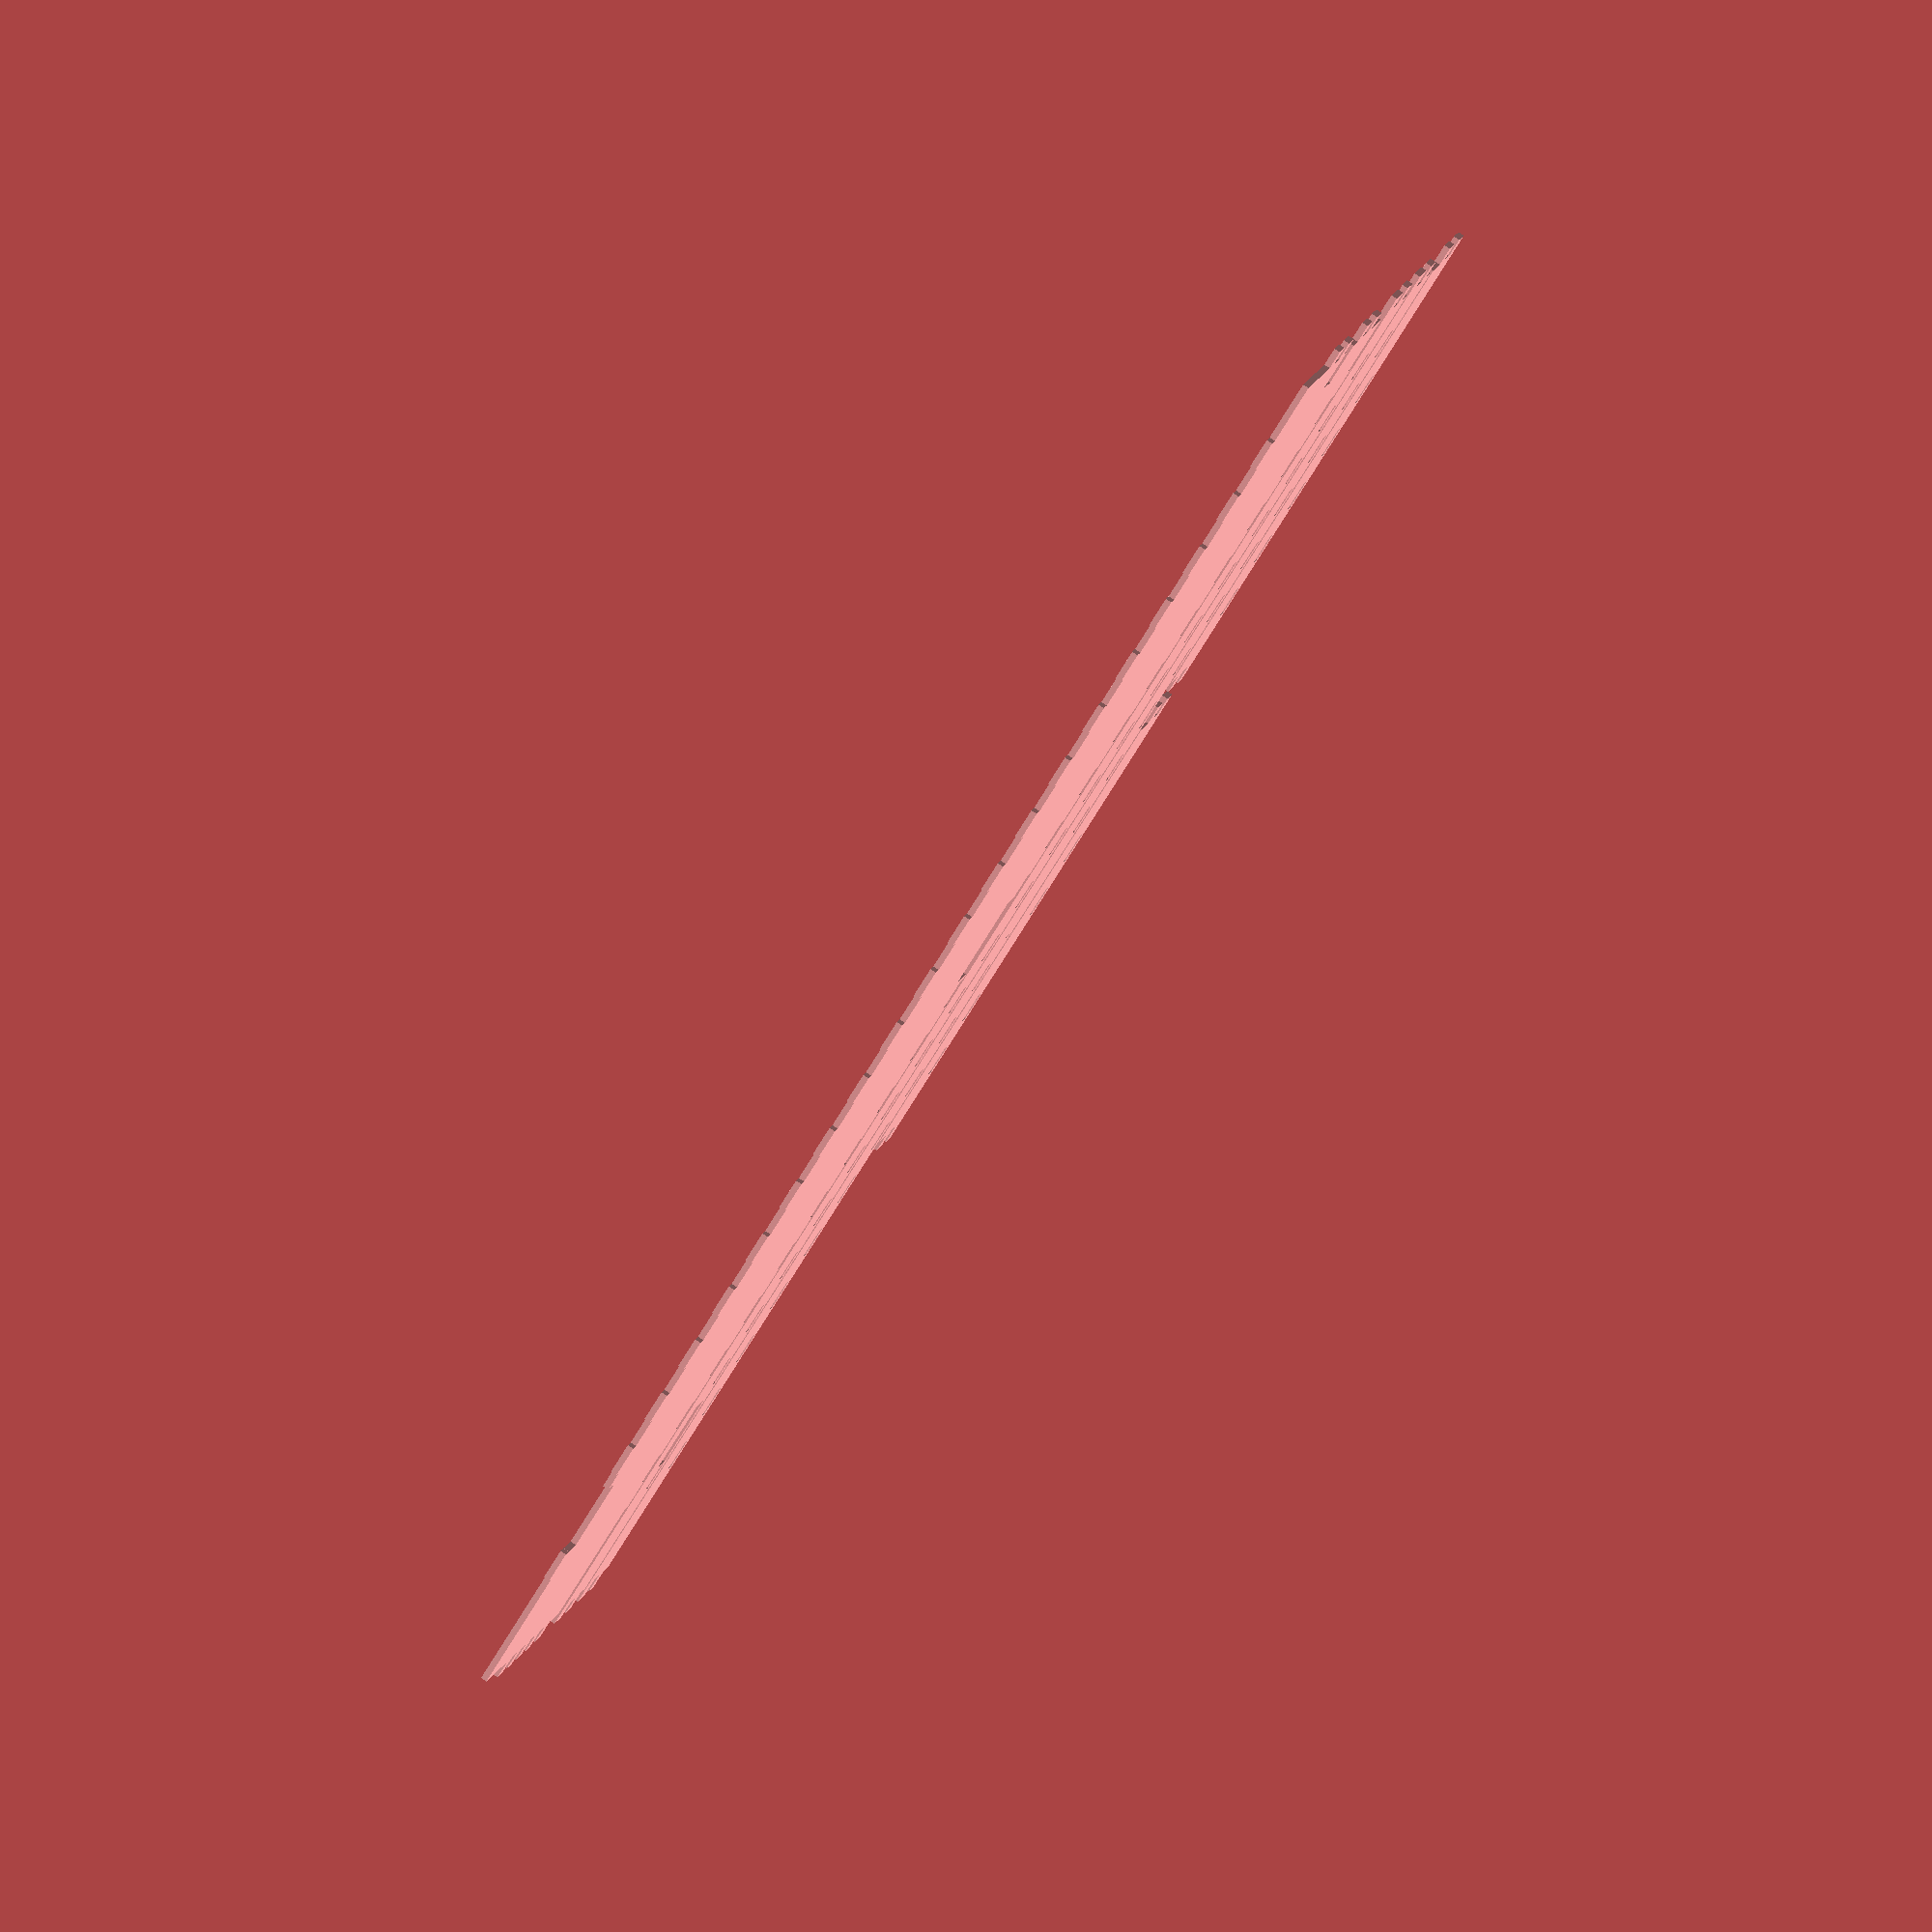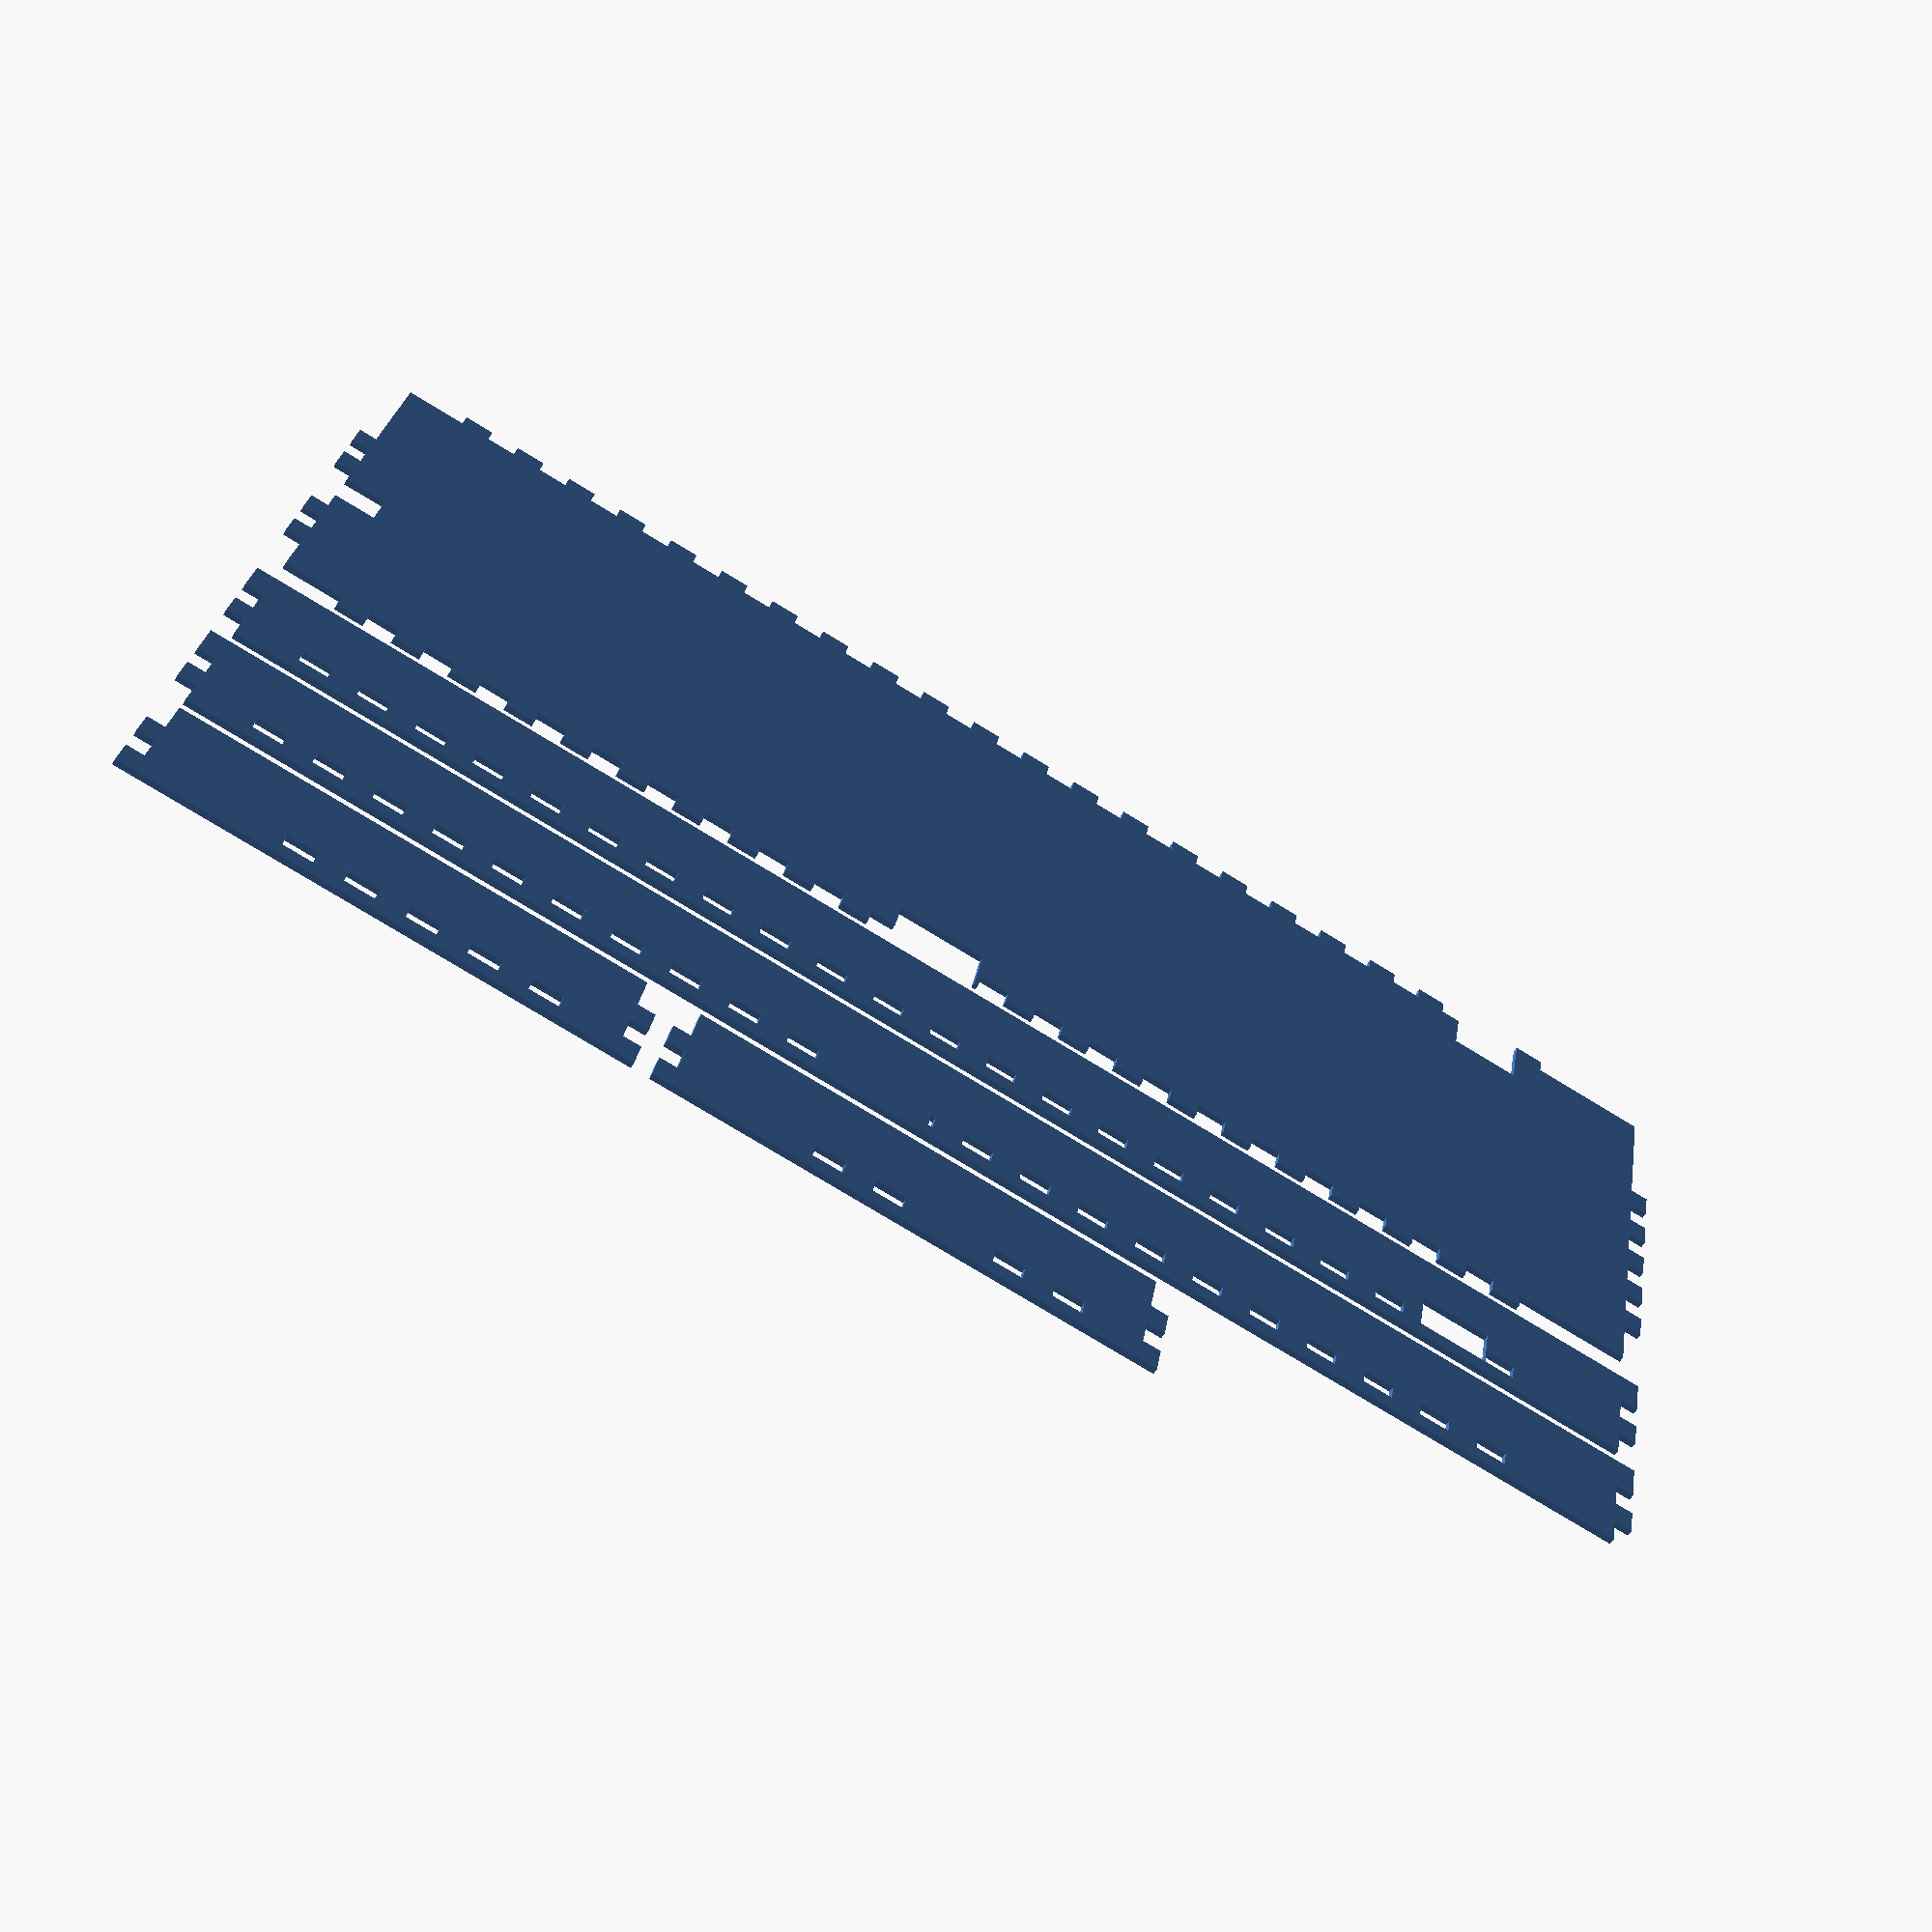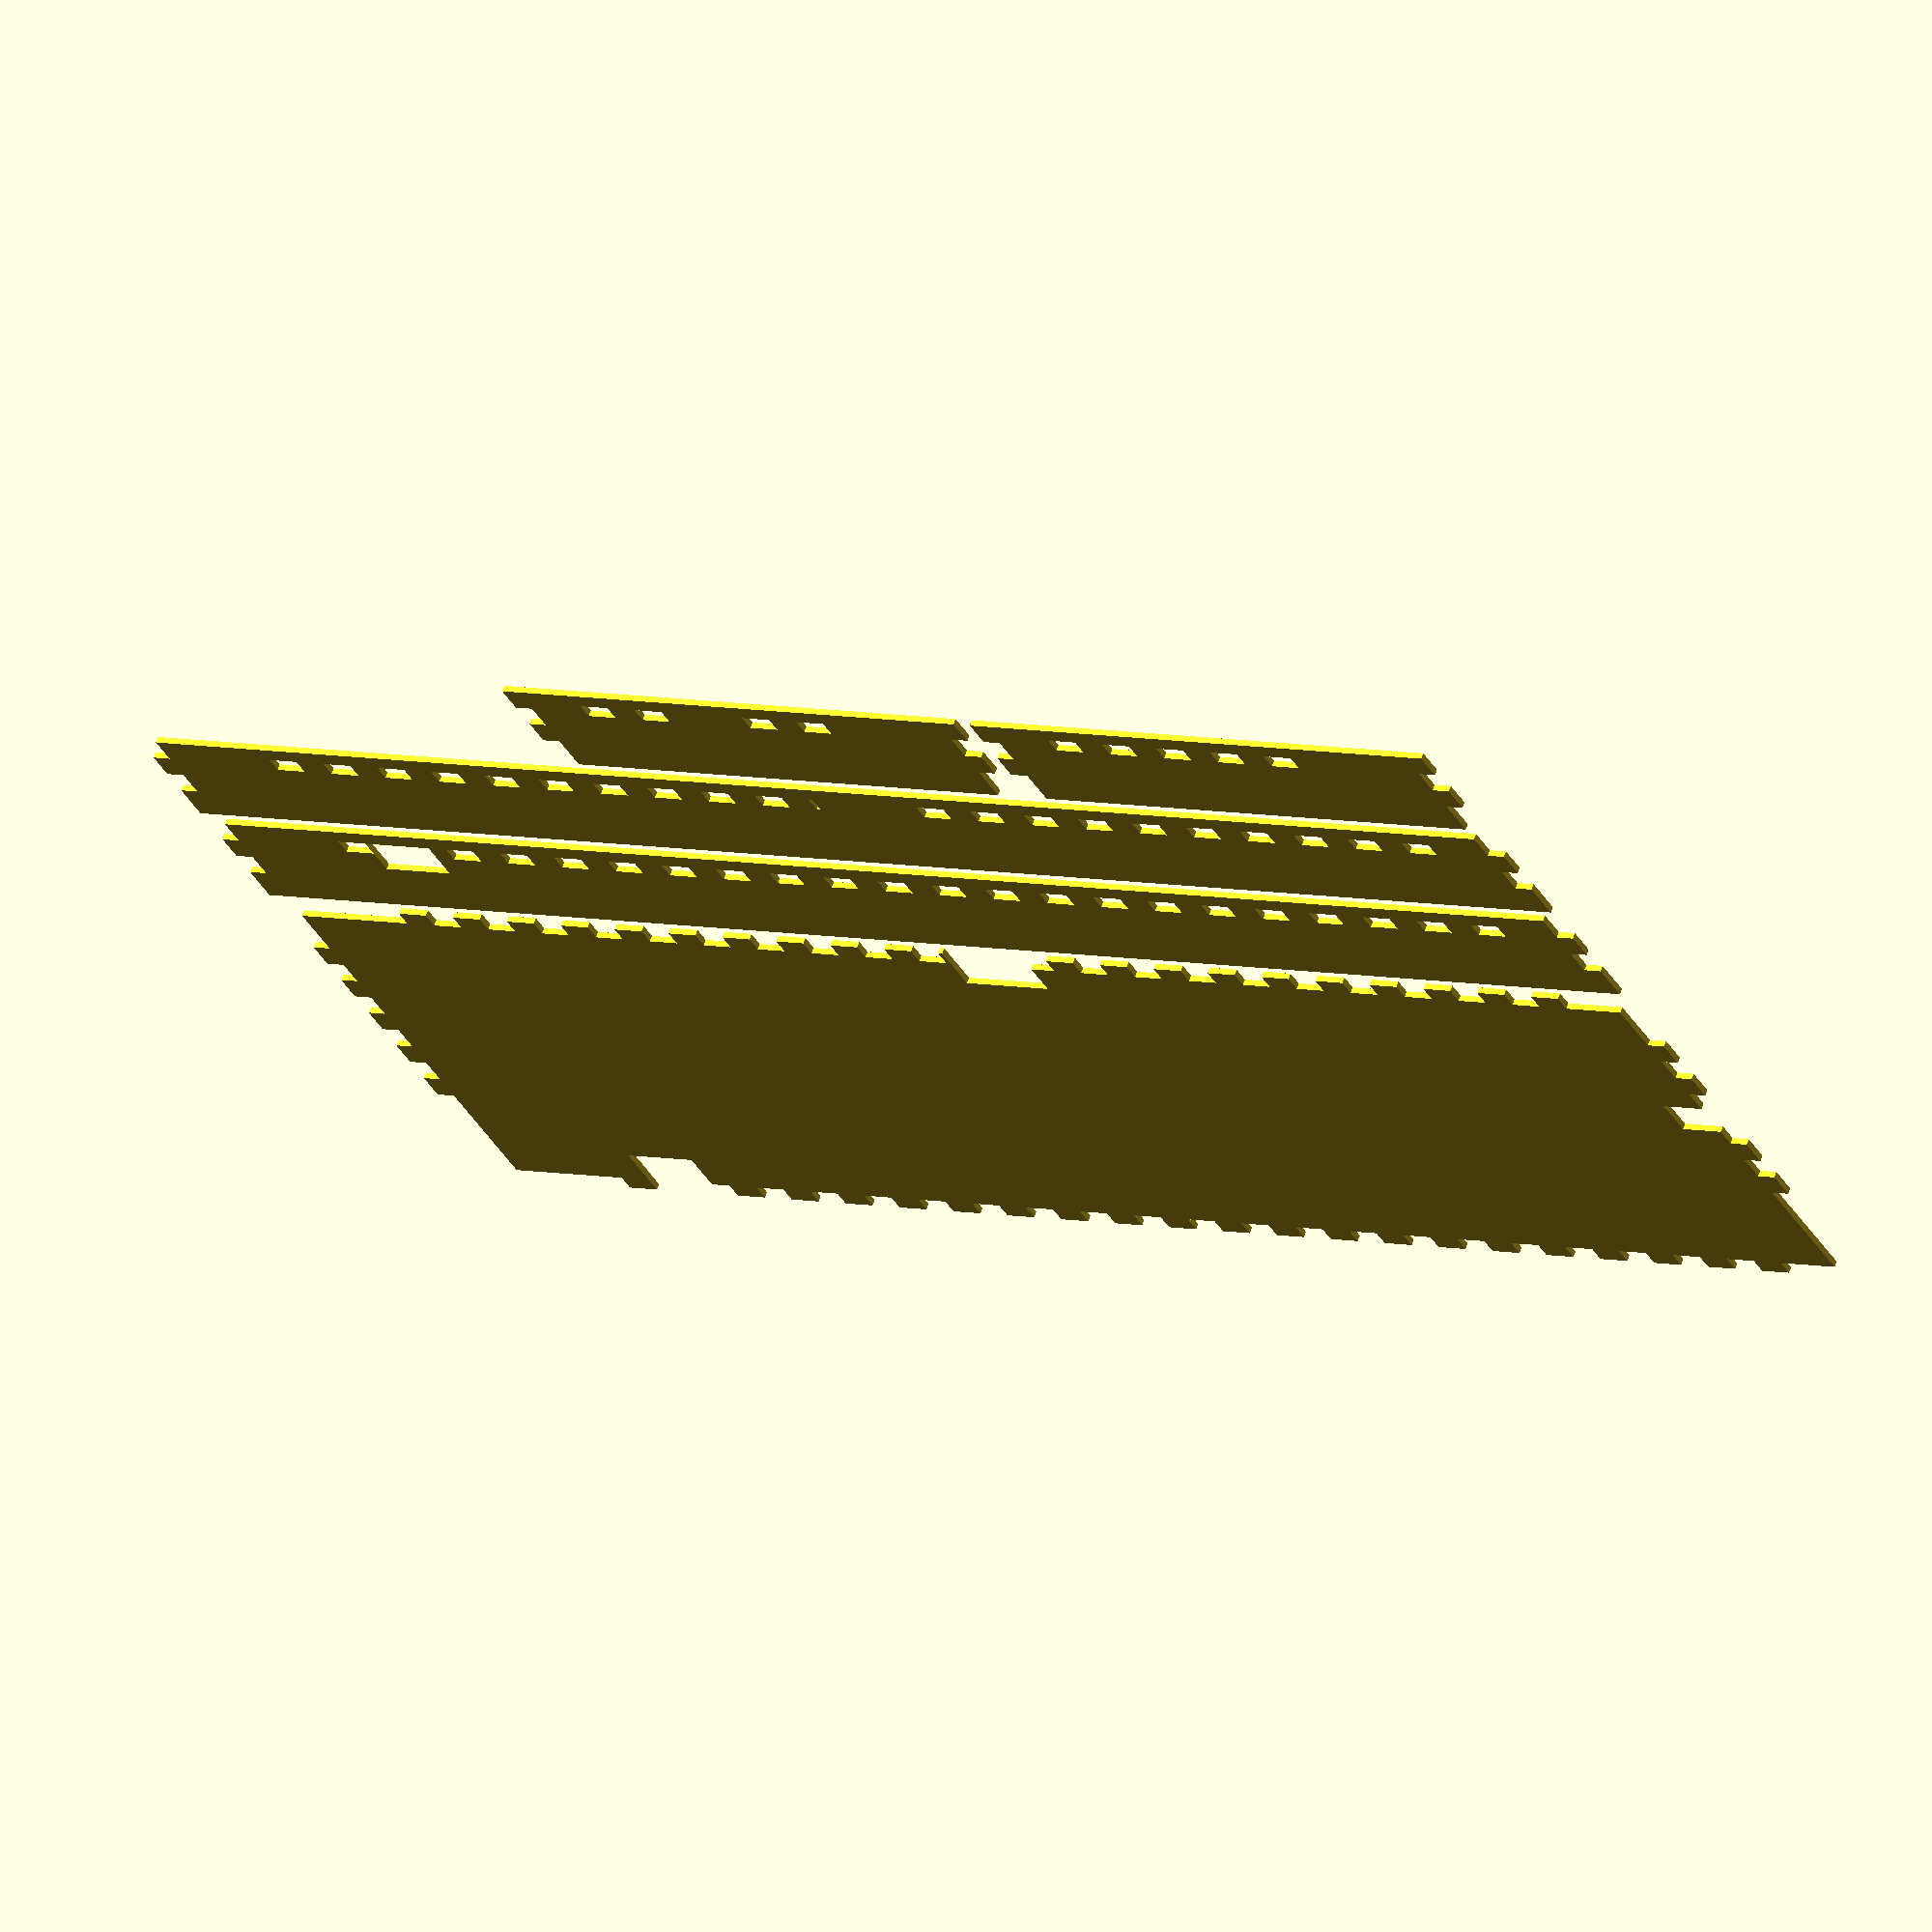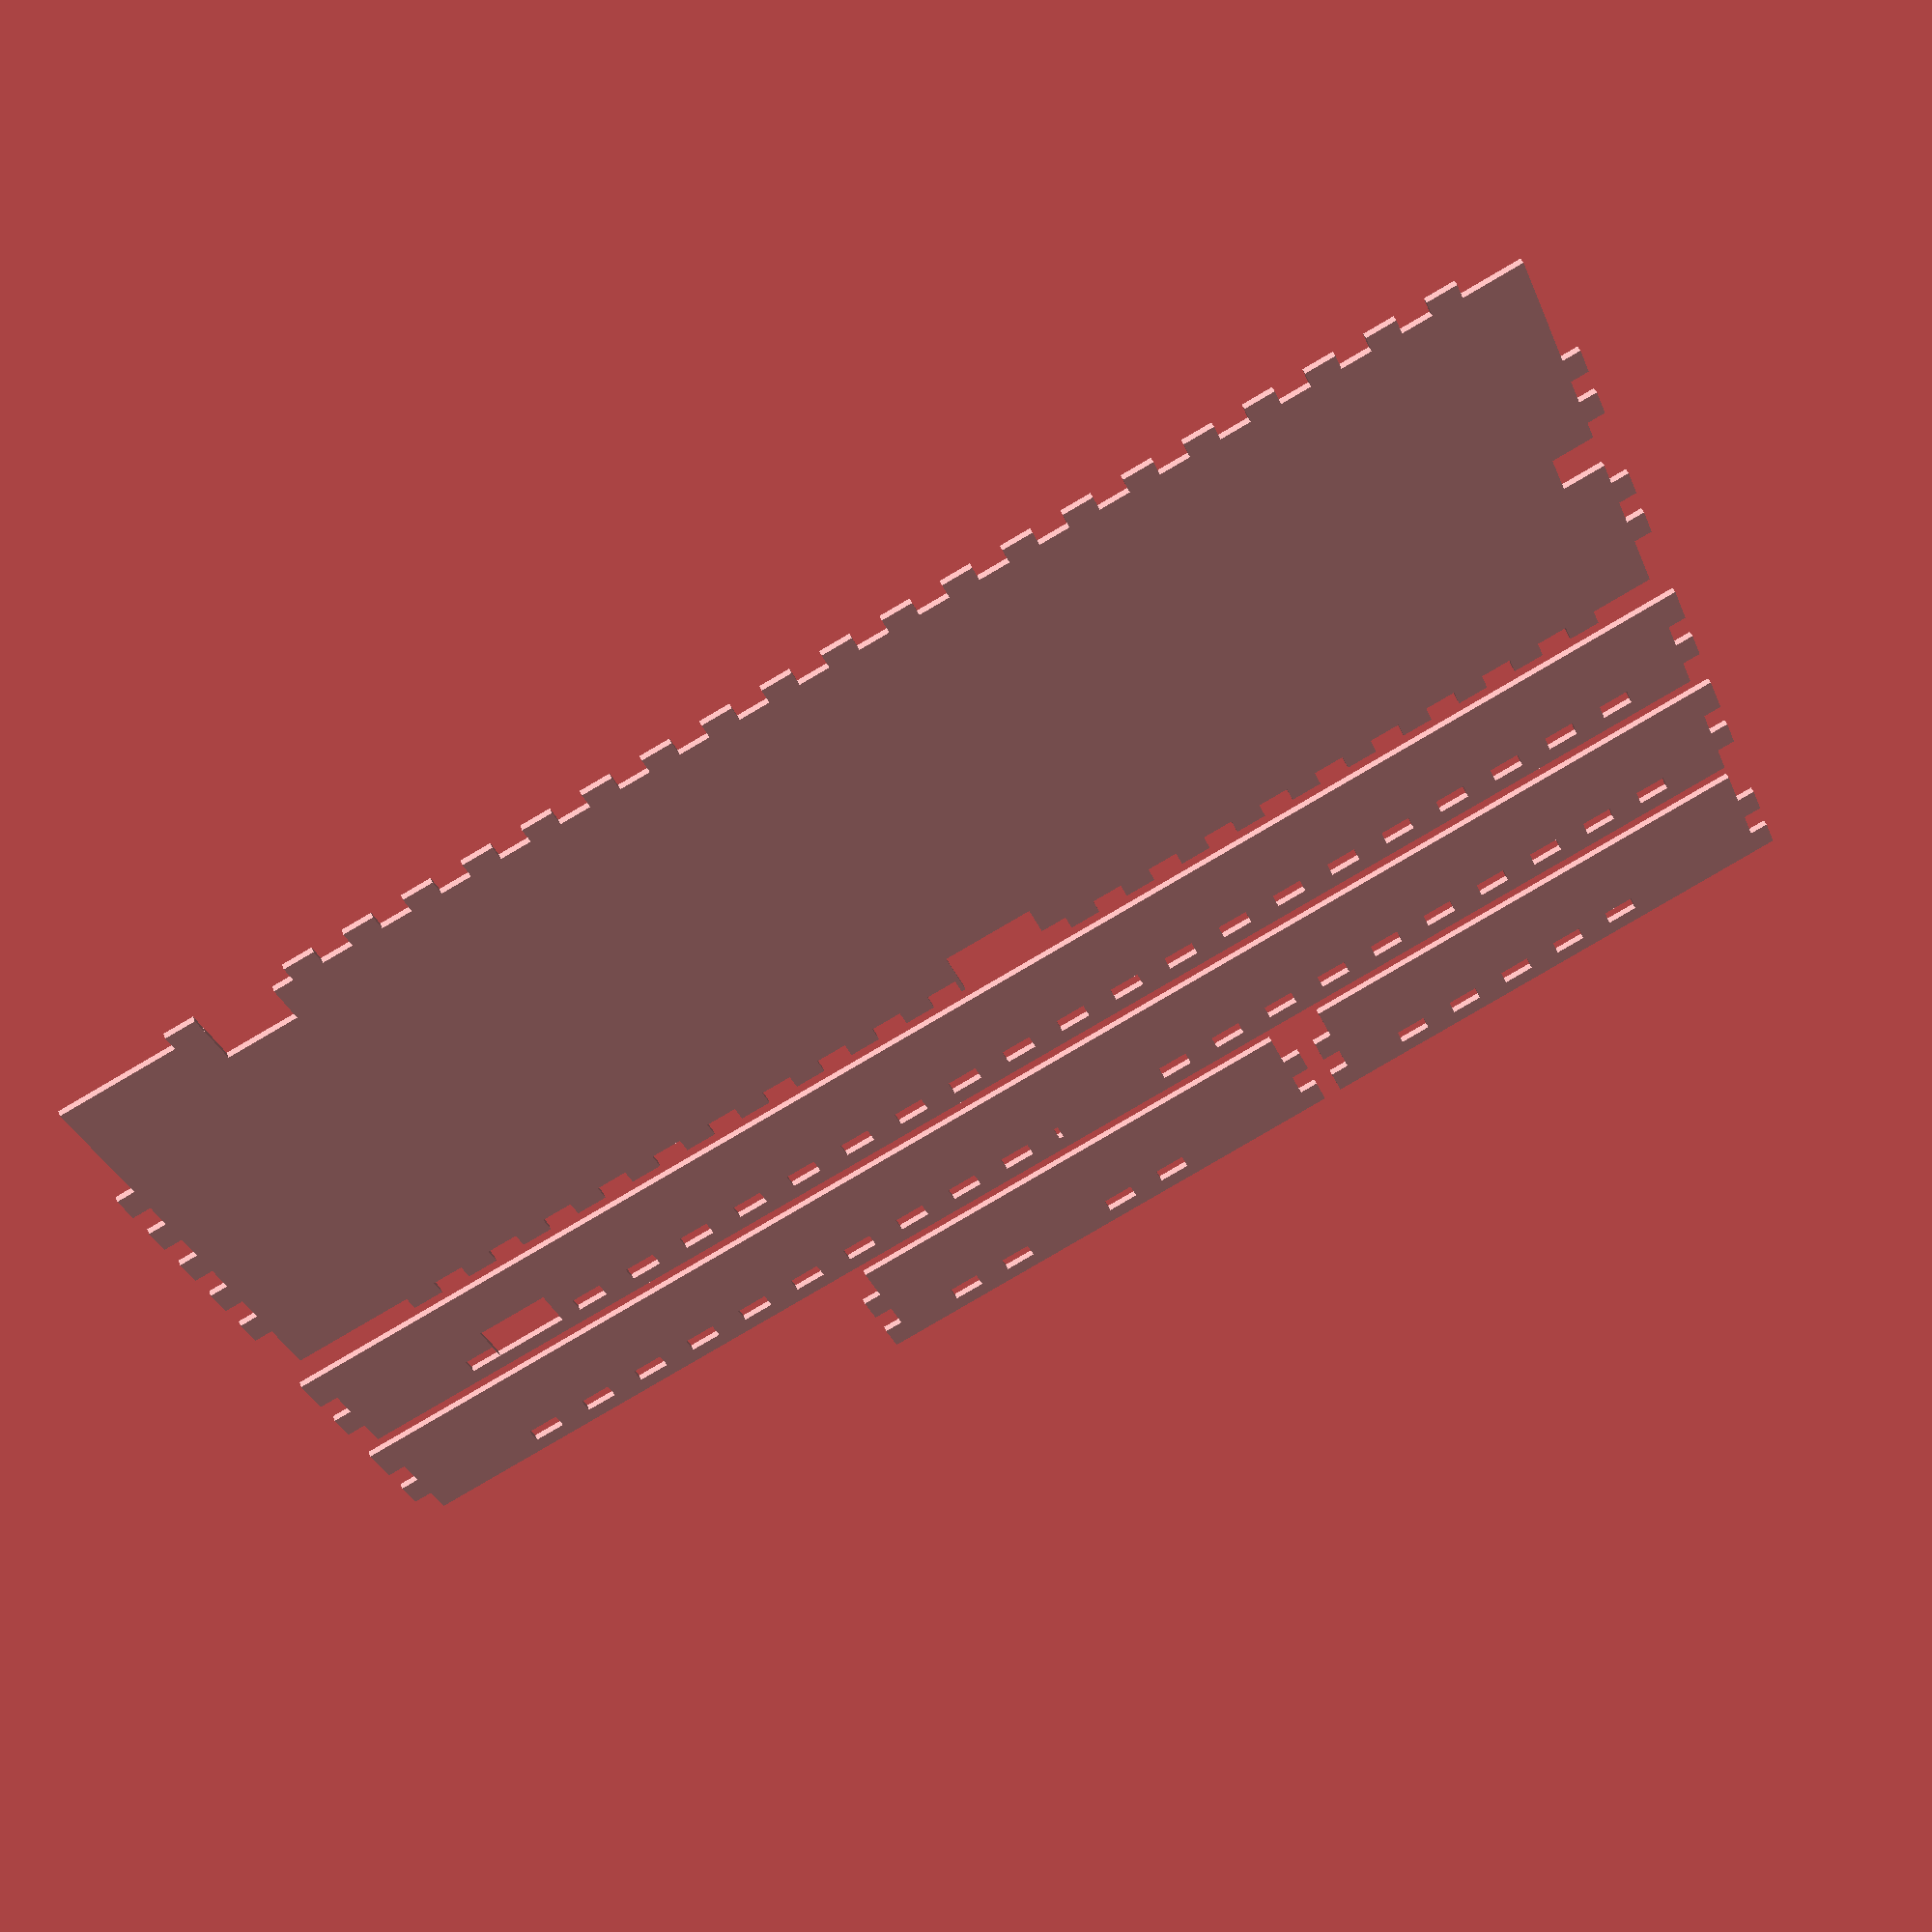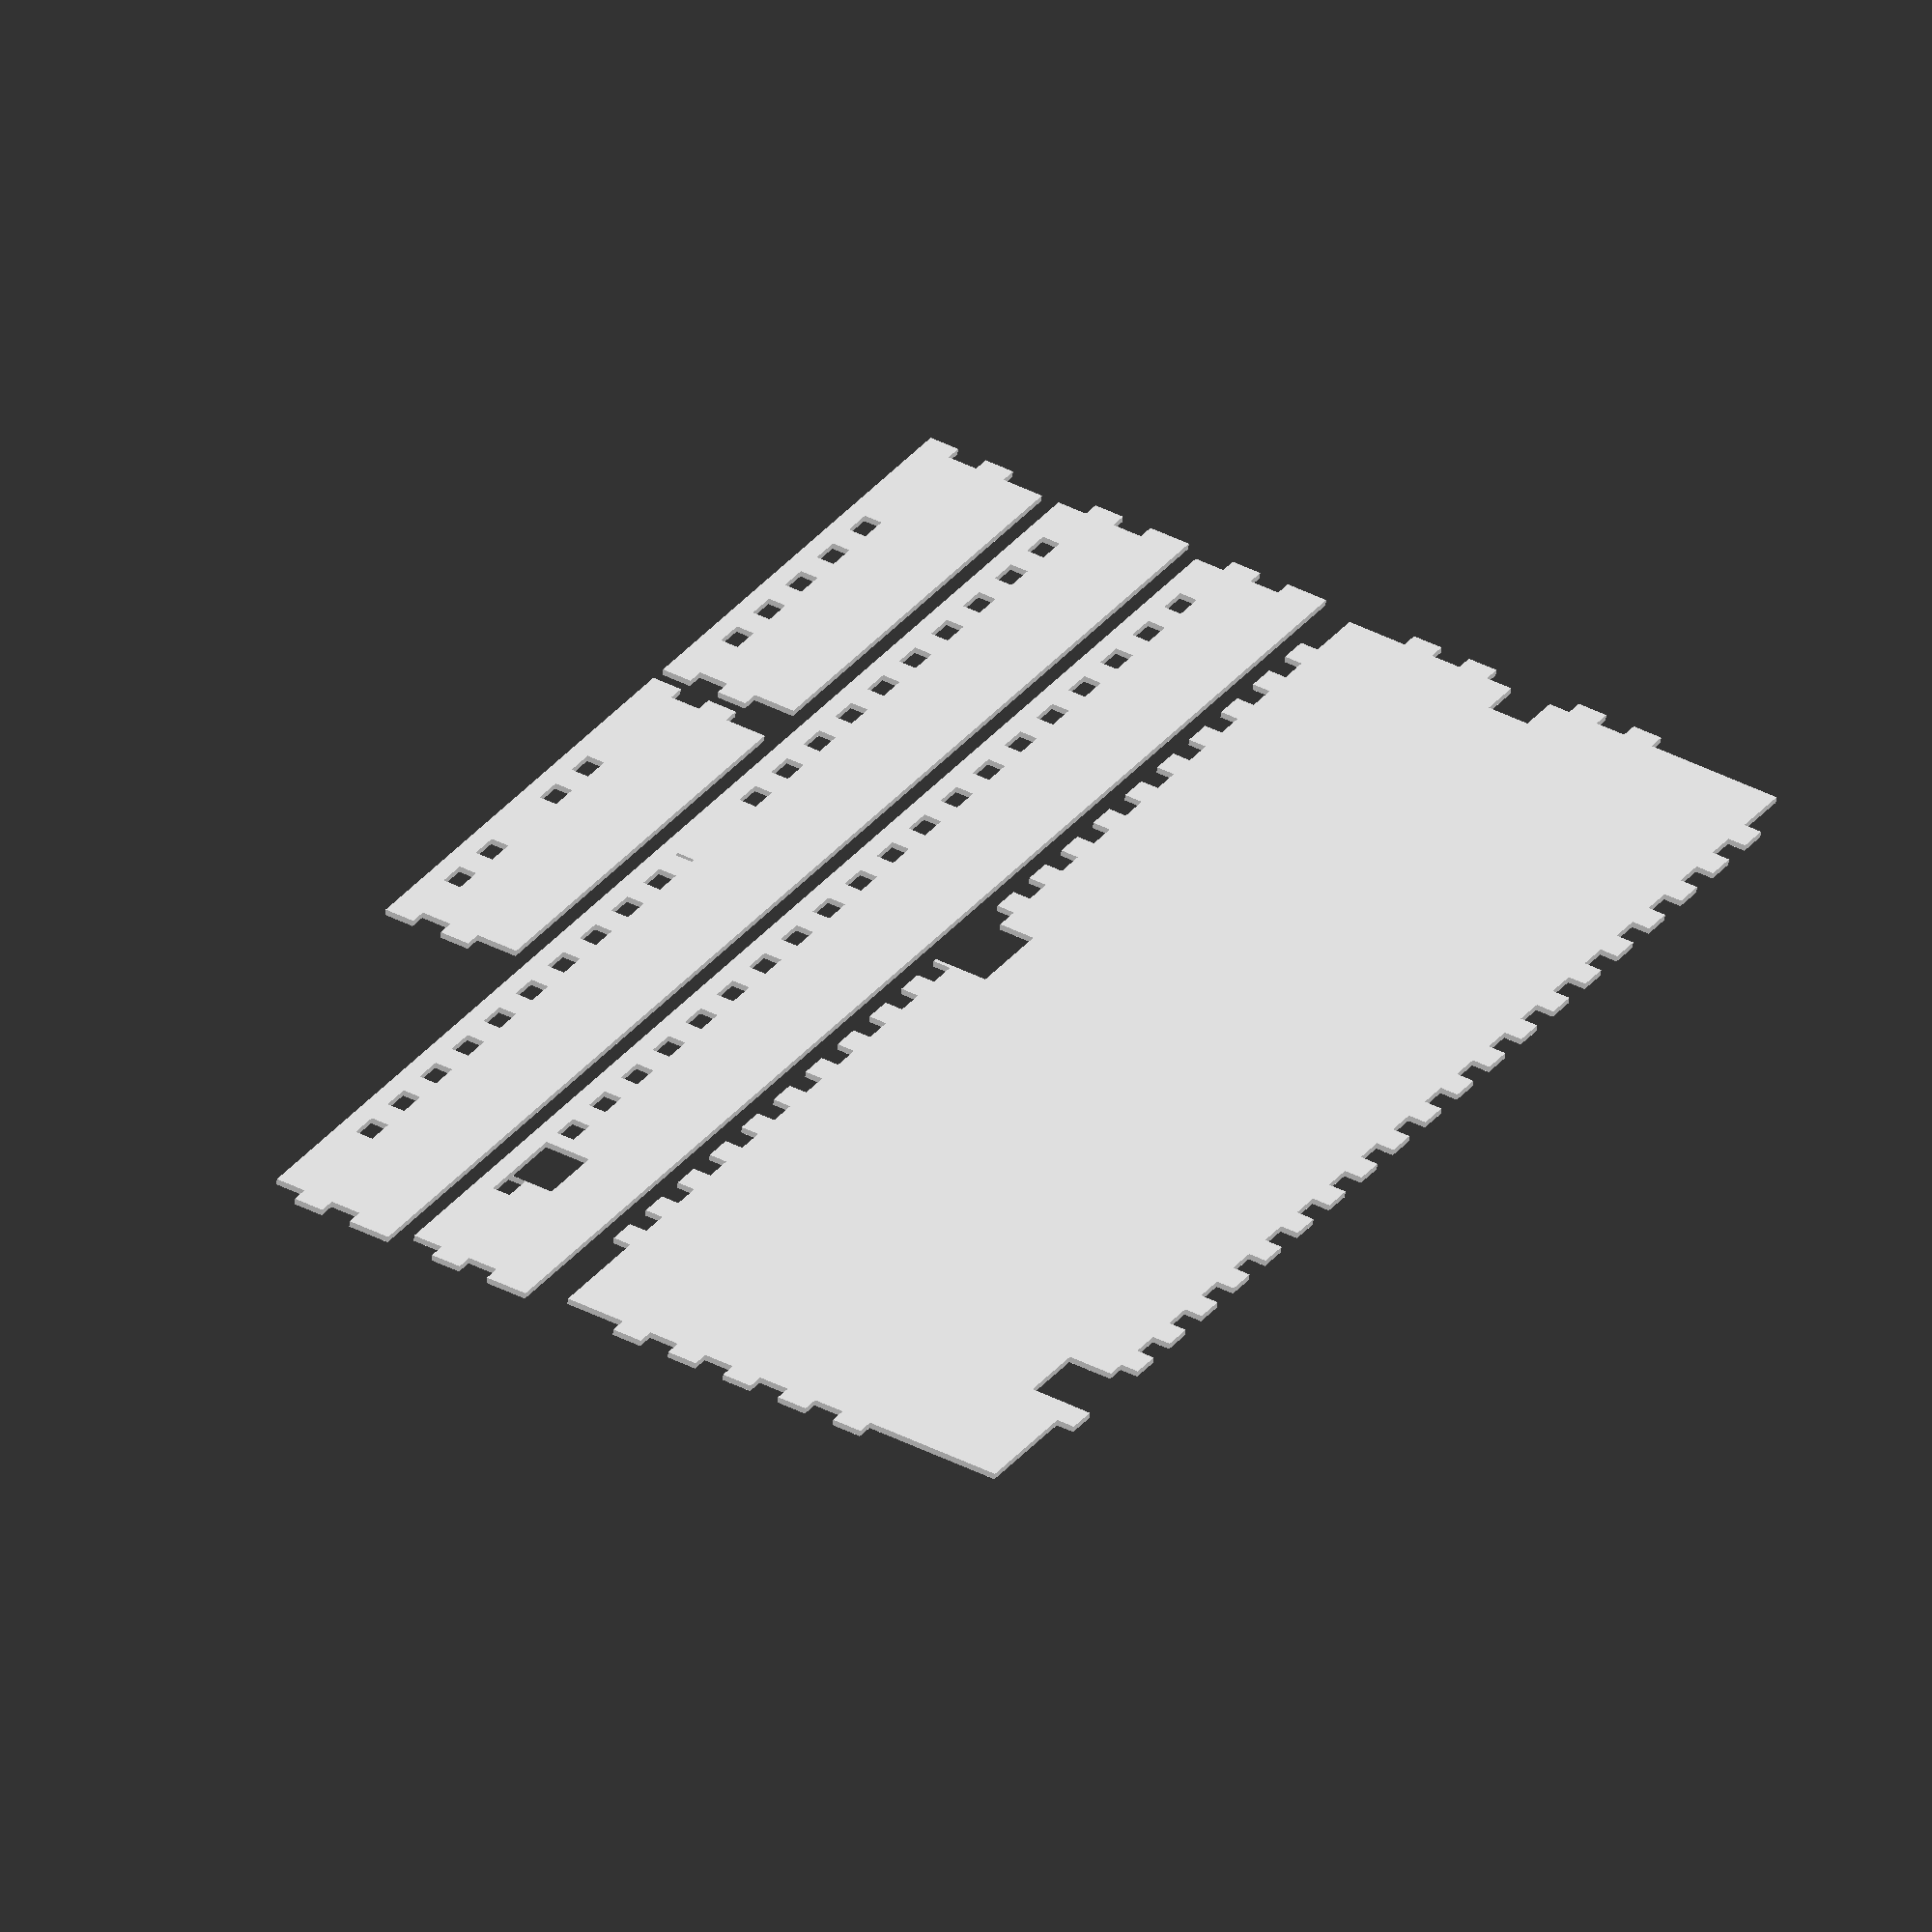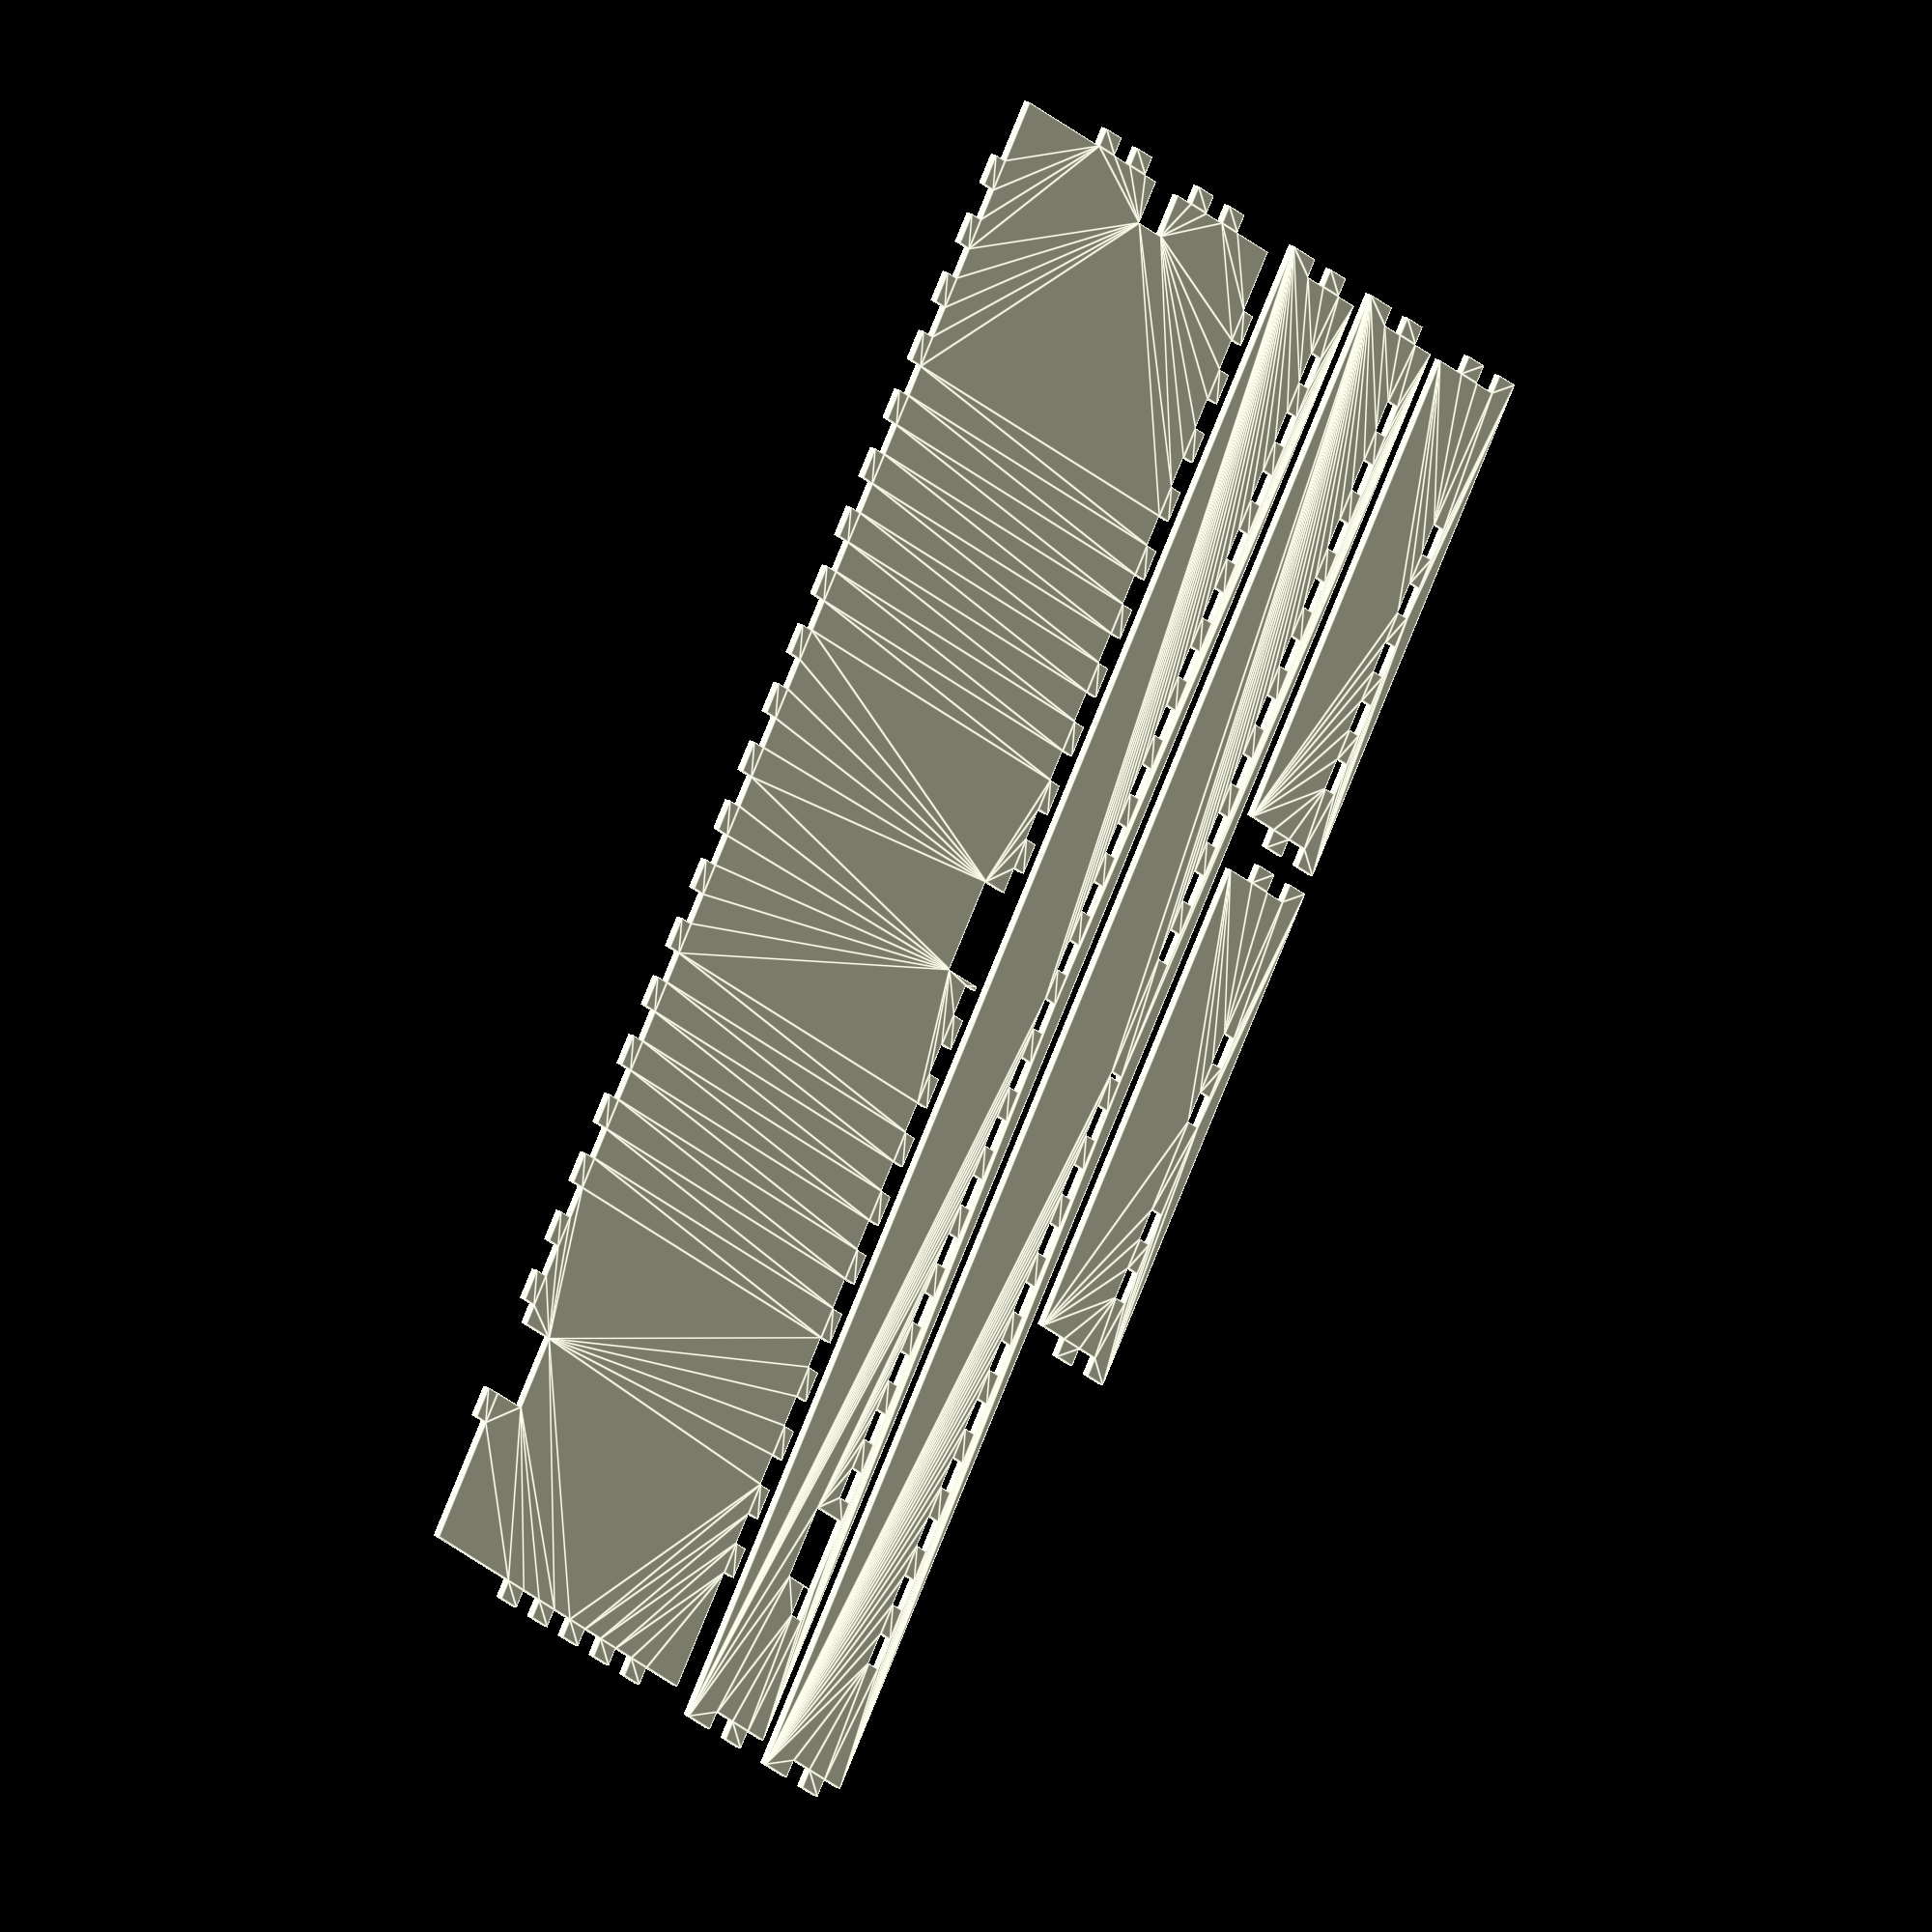
<openscad>
// PCB measurements
width = 244.5;
height = 77.75;
// Thickness of case material
d = 3;
// Lenght of a notch
notch = 5;
notch_offset = 0;
// Gab between ground and bottom plate
bottom_gap = d;
// Height of the case
case_height = 19 + bottom_gap;

// MiniUSB receptacle
// Pure measurements of the receptacle
miniusb_rec_width = 7.7;
miniusb_rec_height = 8.45;
miniusb_rec_depth = 5.7;
// Space buffer on each side
miniusb_buffer = 2;
miniusb_width = miniusb_rec_width + 2*miniusb_buffer;
miniusb_height = miniusb_rec_height + miniusb_buffer;

// Crystal
crystal_width = 13 + 2;
crystal_height = 5 + 1;
crystal_top_y = 0;
crystal_left_x = width/2 - crystal_width + 2;

// Reset
reset_width = 7;
reset_height = 7;
reset_left_x = 0;
reset_top_y = height - 48.3;

// Positions
miniusb_center_x = width - 30.4;
miniusb_top_y = height - miniusb_height;

buffer = 2*notch;
gap_closer = 1e-3;

function rem(n, d) = floor(n / d) * d;

module bottom_plate() {
    difference() {
        union() {
            translate([d, d, bottom_gap])
                cube([width, height, d]);
            notch_line([buffer + d, 0, bottom_gap], [1, 0, 0], d, notch, width - 2*buffer);
            notch_line([buffer + d, height + d, bottom_gap], [1, 0, 0], d, notch, width - 2*buffer);
            notch_line([0, buffer + d, bottom_gap], [0, 1, 0], d, notch, height - 2*buffer);
            notch_line([width + d, buffer + d, bottom_gap], [0, 1, 0], d, notch, height - 2*buffer);
        }
        crystal_cutout();
        usb_cutout();
        reset_cutout();
    }
}

module notch_line(origin, dir, d, notch, length, inverted = false) {
    translate(origin)
        intersection() {
            difference() {
                if(inverted)
                    cube(d * ([1, 1, 1] - dir) + dir * length);
                for(i = [0:floor(length/(2*notch))]) {
                    translate(dir * (2*notch*i + -2*notch + notch_offset))
                        cube(dir * notch + ([1, 1, 1] - dir) * d);
                }
            }
            cube(d * ([1, 1, 1] - dir) + dir * length);
        }

}

module north_plate() {
    difference() {
        translate([d, height + d, 0])
            cube([width, d, case_height]);
        bottom_plate();
    }
    notch_line([0, height + d, 0], [0, 0, 1], d, notch, case_height, true);
    notch_line([width + d, height + d, 0], [0, 0, 1], d, notch, case_height, true);
}

module east_plate() {
    difference() {
        translate([width + d, d, 0])
            cube([d, height, case_height]);
        bottom_plate();
    }
    notch_line([width + d, 0, 0], [0, 0, 1], d, notch, case_height);
    notch_line([width + d, height + d, 0], [0, 0, 1], d, notch, case_height);
}

module south_plate() {
    difference() {
        translate([d, 0, 0])
            cube([width, d, case_height]);
        bottom_plate();
    }
    notch_line([0, 0, 0], [0, 0, 1], d, notch, case_height, true);
    notch_line([width + d, 0, 0], [0, 0, 1], d, notch, case_height, true);
}


module west_plate() {
    difference() {
        translate([0, d, 0])
            cube([d, height, case_height]);
        bottom_plate();
    }
    notch_line([0, 0, 0], [0, 0, 1], d, notch, case_height);
    notch_line([0, height + d, 0], [0, 0, 1], d, notch, case_height);
}

// Checkk if I actually need the +d on the translate X coordinate
module usb_cutout() {
    translate([miniusb_center_x - miniusb_width / 2 + d, miniusb_top_y + 2*d, bottom_gap])
        cube([miniusb_width, miniusb_height + d, miniusb_rec_depth + miniusb_buffer]);
}

module crystal_cutout() {
    translate([crystal_left_x + d, crystal_top_y, d])
        cube([crystal_width, crystal_height + d, d]);
}

module reset_cutout() {
    translate([reset_left_x, reset_top_y + d, d])
        cube([reset_width + d, reset_height, d]);
}

module show_case() {
    difference() {
        union() {
            north_plate();
            east_plate();
            south_plate();
            west_plate();
            bottom_plate();
        }
        usb_cutout();
    }
}

module project_bottom_plate() {
    projection(false)
        difference() {
            bottom_plate();
            usb_cutout();
        }
}

module project_north_plate() {
    projection(false)
        rotate([-90, 0, 0])
            difference() {
                north_plate();
                usb_cutout();
            }
}

module project_south_plate() {
    projection(false)
        rotate([-90, 0, 0])
            south_plate();
}

module project_east_plate() {
    rotate([0, 0, 90])
        projection(false)
            rotate([0, 90, 0])
                east_plate();
}

module project_west_plate() {
    rotate([0, 0, 90])
        projection(false)
            rotate([0, 90, 0])
                west_plate();
}

module pieces(gap) {
    project_bottom_plate();
    translate([0, -case_height - gap])
        project_north_plate();
    translate([height + 2*d, 3 * (-case_height - gap)])
        project_east_plate();
    translate([0, 2*(-case_height - gap)])
        project_south_plate();
    translate([2 * (height + 2*d) + gap, 3 * (-case_height - gap)])
        project_west_plate();
}

pieces(d);
// show_case();

</openscad>
<views>
elev=275.1 azim=15.5 roll=123.1 proj=o view=wireframe
elev=238.6 azim=189.7 roll=209.9 proj=p view=solid
elev=115.3 azim=332.9 roll=161.4 proj=o view=solid
elev=131.9 azim=201.6 roll=21.6 proj=p view=wireframe
elev=236.5 azim=300.2 roll=186.0 proj=o view=solid
elev=335.3 azim=51.8 roll=127.7 proj=o view=edges
</views>
